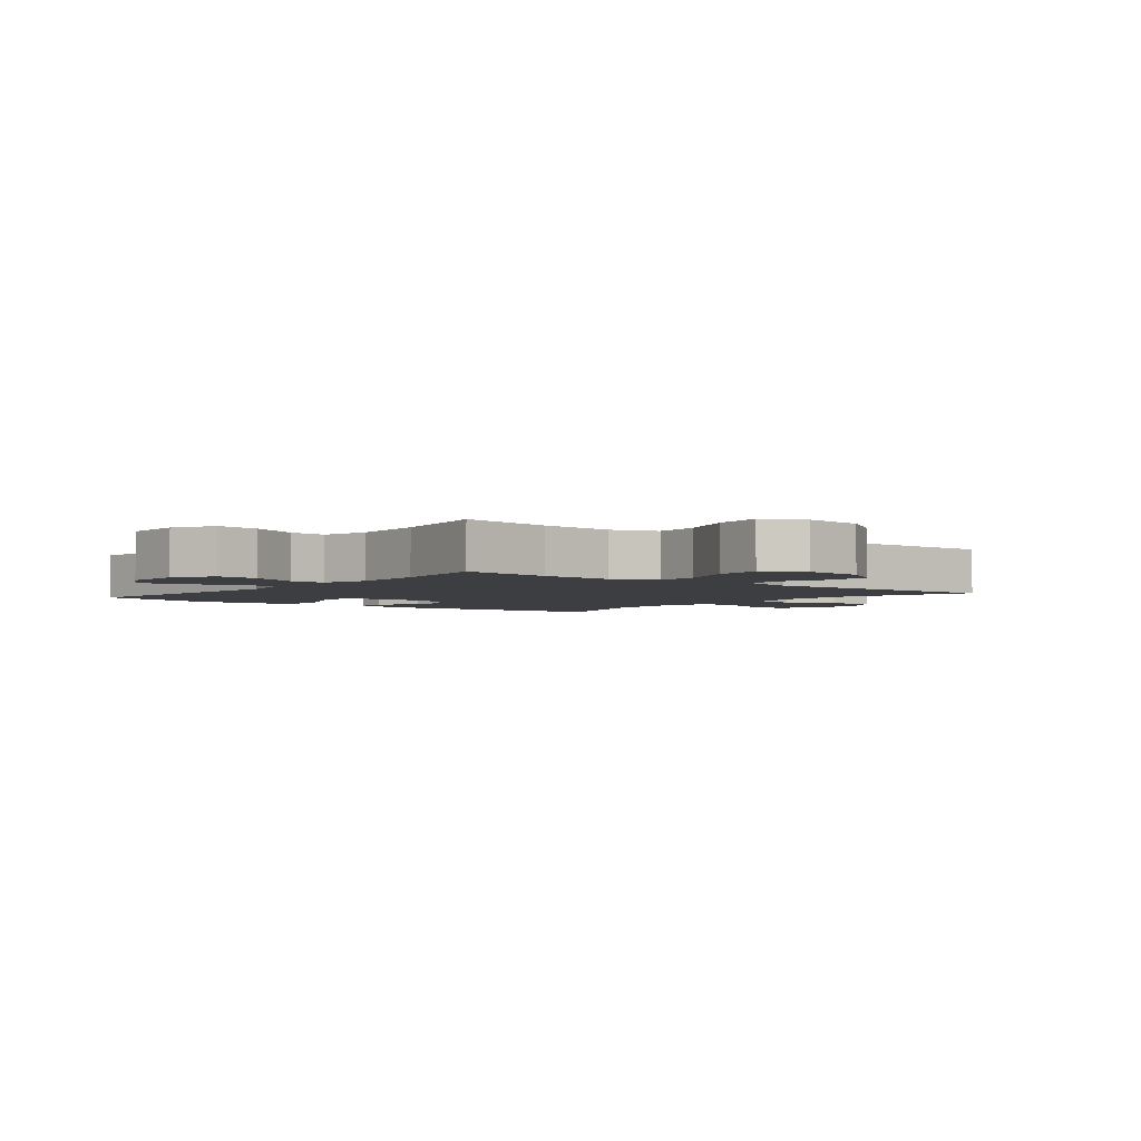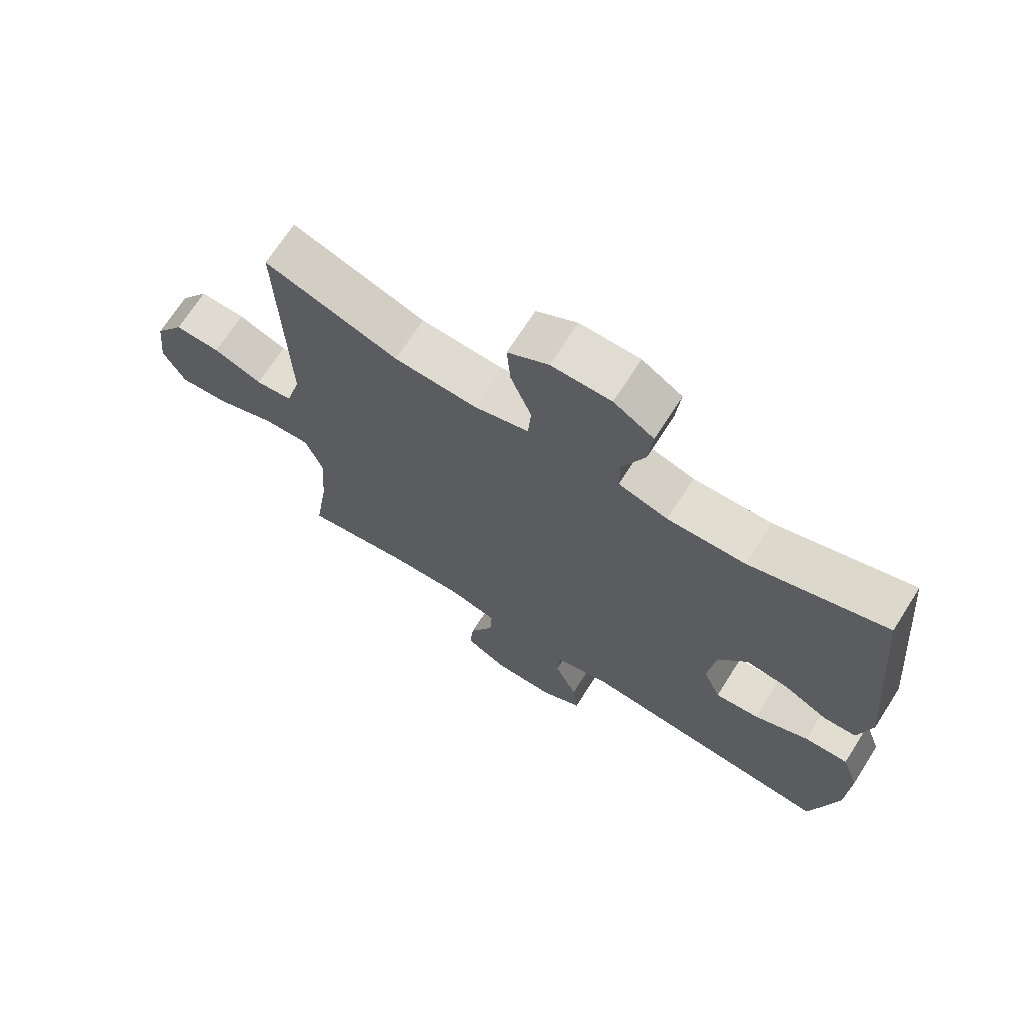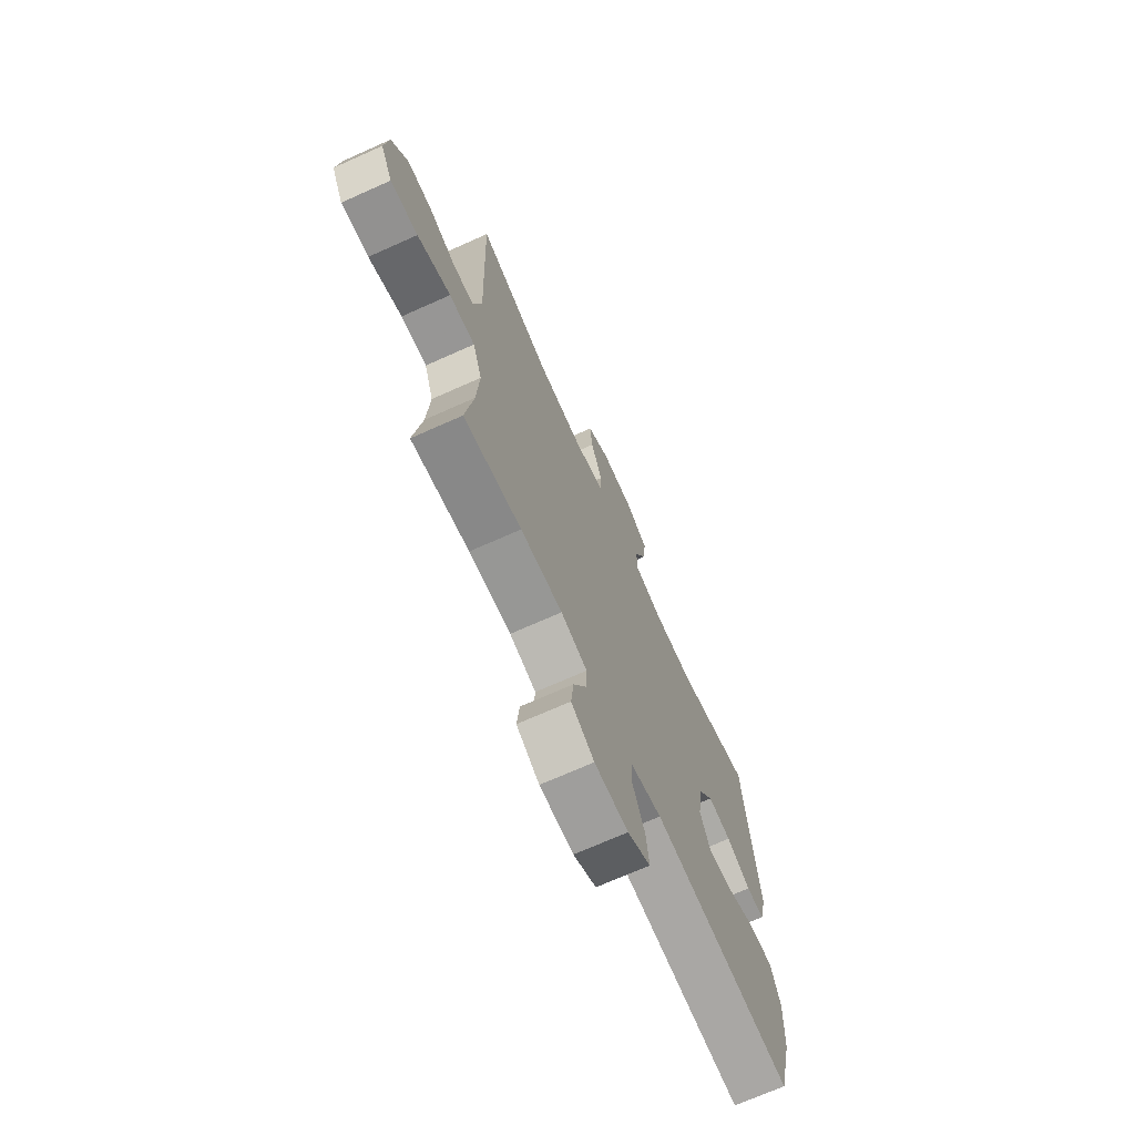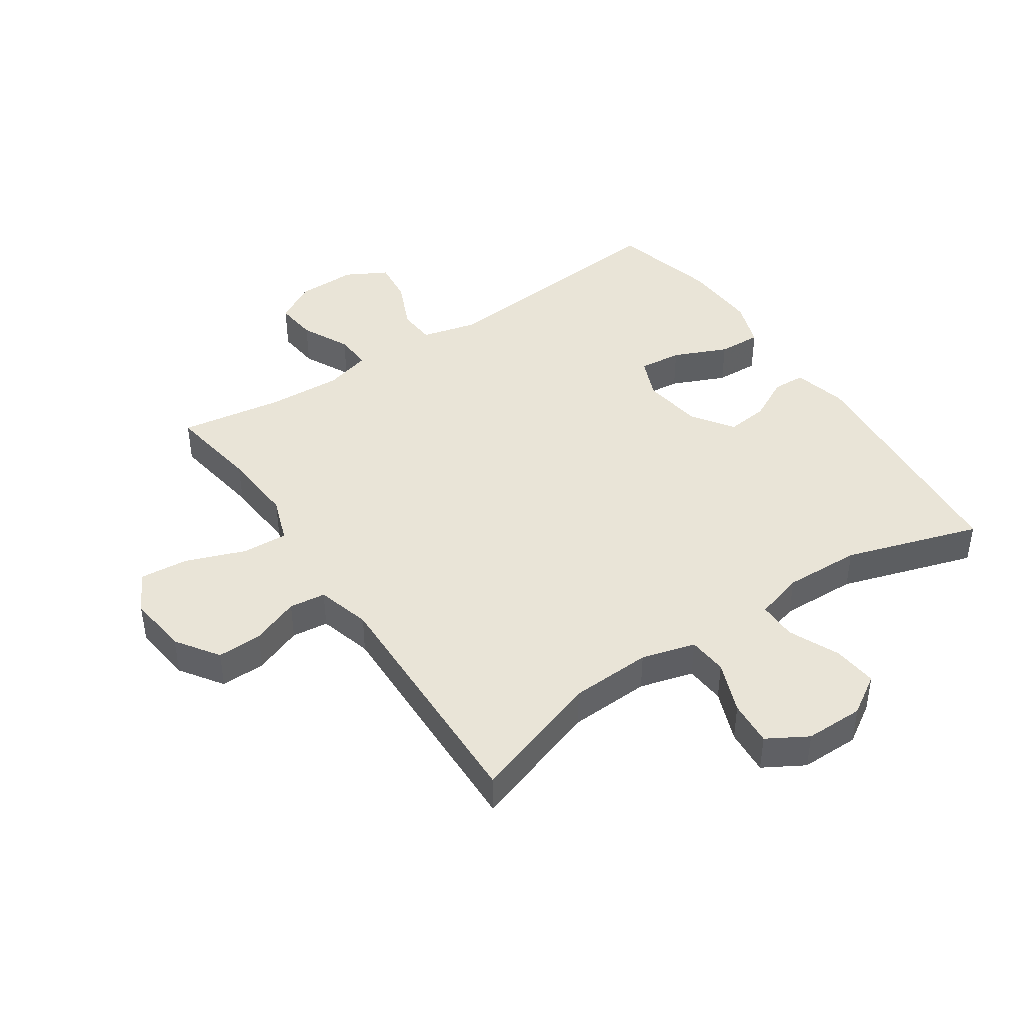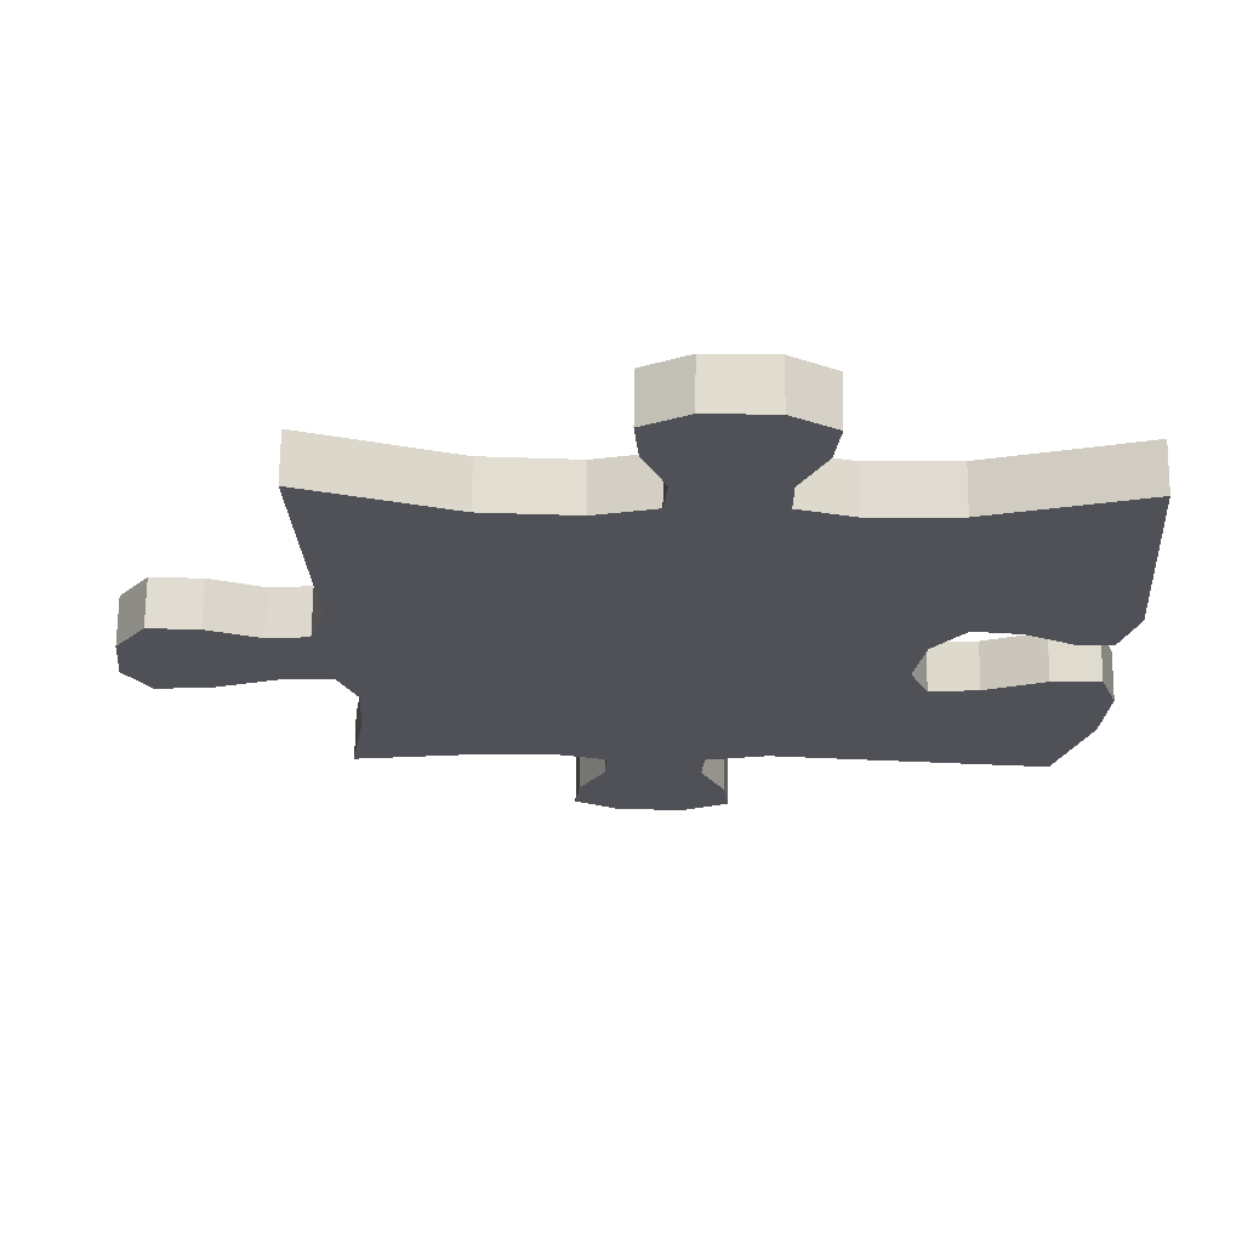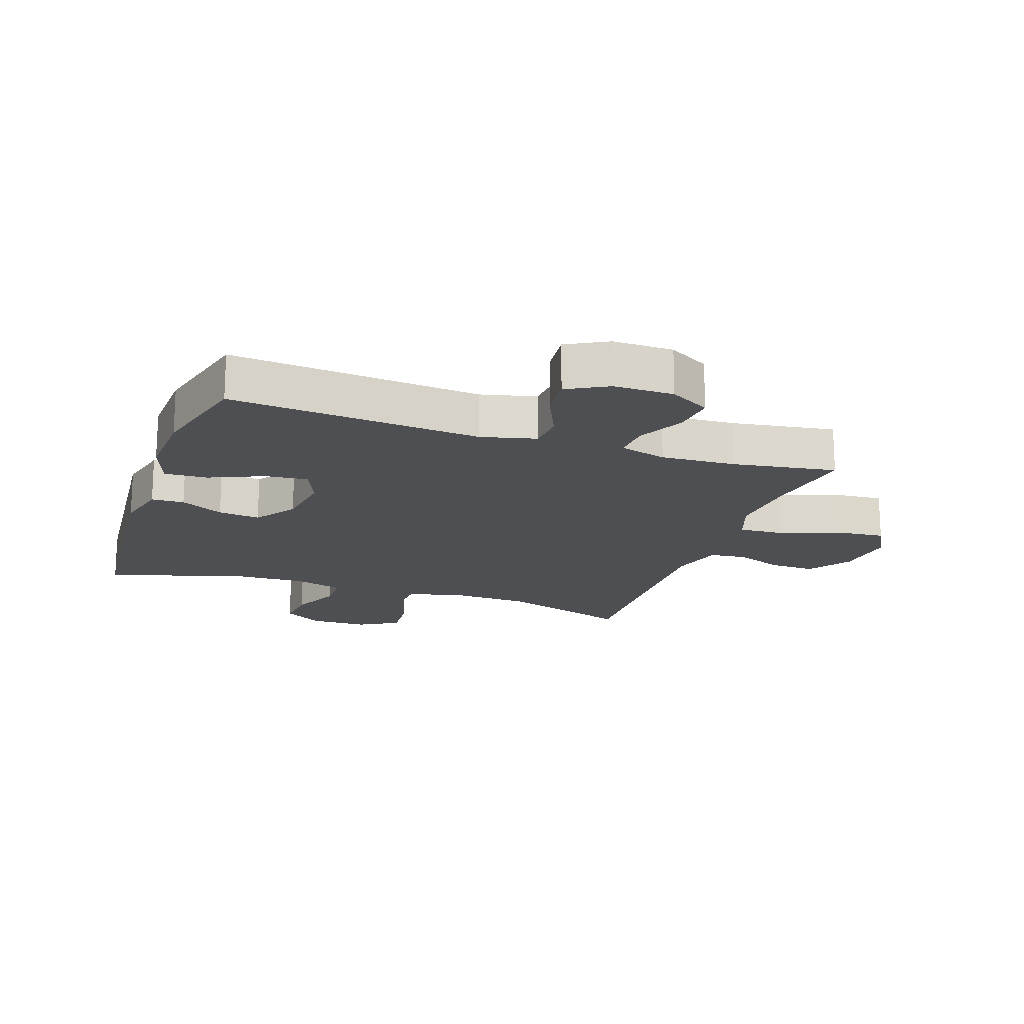
<metadata>
{"format":"obj","ext":"obj","renderer":"f3d","projection":"perspective","resolution":1024,"background":"white","views":[{"elev":-3.2,"azim":-128.7,"up":"+Y"},{"elev":69.3,"azim":32.5,"up":"+Z"},{"elev":-70.5,"azim":-65.9,"up":"+Z"},{"elev":43.1,"azim":-34.1,"up":"+Y"},{"elev":69.5,"azim":0.7,"up":"+Z"},{"elev":-17.6,"azim":160.9,"up":"+Y"}]}
</metadata>
<code>
v -0.5 0.07 0.5
v -0.287 0.07 0.429
v -0.155 0.07 0.423
v -0.068 0.07 0.447
v -0.063 0.07 0.511
v -0.096 0.07 0.595
v -0.102 0.07 0.669
v -0.037 0.07 0.707
v 0.058 0.07 0.707
v 0.122 0.07 0.667
v 0.115 0.07 0.595
v 0.079 0.07 0.513
v 0.079 0.07 0.45
v 0.158 0.07 0.427
v 0.282 0.07 0.431
v 0.5 0.07 0.5
v 0.537 0.07 0.102
v 0.516 0.07 0.014
v 0.463 0.07 0.012
v 0.393 0.07 0.048
v 0.325 0.07 0.056
v 0.279 0.07 -0.011
v 0.266 0.07 -0.109
v 0.294 0.07 -0.176
v 0.364 0.07 -0.169
v 0.451 0.07 -0.131
v 0.521 0.07 -0.128
v 0.548 0.07 -0.205
v 0.543 0.07 -0.328
v 0.5 0.07 -0.5
v 0.094 0.07 -0.464
v 0.005 0.07 -0.486
v 0.001 0.07 -0.547
v 0.037 0.07 -0.628
v 0.045 0.07 -0.699
v -0.021 0.07 -0.735
v -0.118 0.07 -0.734
v -0.184 0.07 -0.696
v -0.177 0.07 -0.627
v -0.139 0.07 -0.549
v -0.136 0.07 -0.489
v -0.212 0.07 -0.468
v -0.333 0.07 -0.474
v -0.5 0.07 -0.5
v -0.477 0.07 -0.349
v -0.469 0.07 -0.229
v -0.496 0.07 -0.154
v -0.57 0.07 -0.158
v -0.666 0.07 -0.194
v -0.745 0.07 -0.201
v -0.78 0.07 -0.135
v -0.769 0.07 -0.036
v -0.722 0.07 0.033
v -0.649 0.07 0.031
v -0.571 0.07 0.001
v -0.512 0.07 0.008
v -0.488 0.07 0.095
v -0.5 0 0.5
v -0.287 0 0.429
v -0.155 0 0.423
v -0.068 0 0.447
v -0.063 0 0.511
v -0.096 0 0.595
v -0.102 0 0.669
v -0.037 0 0.707
v 0.058 0 0.707
v 0.122 0 0.667
v 0.115 0 0.595
v 0.079 0 0.513
v 0.079 0 0.45
v 0.158 0 0.427
v 0.282 0 0.431
v 0.5 0 0.5
v 0.537 0 0.102
v 0.516 0 0.014
v 0.463 0 0.012
v 0.393 0 0.048
v 0.325 0 0.056
v 0.279 0 -0.011
v 0.266 0 -0.109
v 0.294 0 -0.176
v 0.364 0 -0.169
v 0.451 0 -0.131
v 0.521 0 -0.128
v 0.548 0 -0.205
v 0.543 0 -0.328
v 0.5 0 -0.5
v 0.094 0 -0.464
v 0.005 0 -0.486
v 0.001 0 -0.547
v 0.037 0 -0.628
v 0.045 0 -0.699
v -0.021 0 -0.735
v -0.118 0 -0.734
v -0.184 0 -0.696
v -0.177 0 -0.627
v -0.139 0 -0.549
v -0.136 0 -0.489
v -0.212 0 -0.468
v -0.333 0 -0.474
v -0.5 0 -0.5
v -0.477 0 -0.349
v -0.469 0 -0.229
v -0.496 0 -0.154
v -0.57 0 -0.158
v -0.666 0 -0.194
v -0.745 0 -0.201
v -0.78 0 -0.135
v -0.769 0 -0.036
v -0.722 0 0.033
v -0.649 0 0.031
v -0.571 0 0.001
v -0.512 0 0.008
v -0.488 0 0.095
f 53 54 55
f 52 53 55
f 51 52 55
f 50 51 55
f 49 50 55
f 48 49 55
f 47 48 55 56
f 46 47 56 57
f 43 44 45
f 42 43 45 46
f 57 1 2
f 46 57 2
f 42 46 2
f 41 42 2
f 38 39 40
f 37 38 40
f 36 37 40
f 35 36 40
f 34 35 40
f 33 34 40
f 32 33 40 41
f 29 30 31
f 28 29 31
f 27 28 31
f 26 27 31
f 25 26 31
f 31 32 41
f 25 31 41
f 24 25 41
f 18 19 20
f 17 18 20
f 16 17 20
f 15 16 20
f 14 15 20 21
f 13 14 21 22
f 10 11 12
f 9 10 12
f 8 9 12
f 7 8 12
f 6 7 12
f 5 6 12
f 4 5 12 13
f 13 22 23
f 4 13 23
f 3 4 23
f 23 24 41
f 3 23 41
f 2 3 41
f 112 111 110
f 112 110 109
f 112 109 108
f 112 108 107
f 112 107 106
f 112 106 105
f 113 112 105 104
f 114 113 104 103
f 102 101 100
f 103 102 100 99
f 59 58 114
f 59 114 103
f 59 103 99
f 59 99 98
f 97 96 95
f 97 95 94
f 97 94 93
f 97 93 92
f 97 92 91
f 97 91 90
f 98 97 90 89
f 88 87 86
f 88 86 85
f 88 85 84
f 88 84 83
f 88 83 82
f 98 89 88
f 98 88 82
f 98 82 81
f 77 76 75
f 77 75 74
f 77 74 73
f 77 73 72
f 78 77 72 71
f 79 78 71 70
f 69 68 67
f 69 67 66
f 69 66 65
f 69 65 64
f 69 64 63
f 69 63 62
f 70 69 62 61
f 80 79 70
f 80 70 61
f 80 61 60
f 98 81 80
f 98 80 60
f 98 60 59
f 1 58 59 2
f 2 59 60 3
f 3 60 61 4
f 4 61 62 5
f 5 62 63 6
f 6 63 64 7
f 7 64 65 8
f 8 65 66 9
f 9 66 67 10
f 10 67 68 11
f 11 68 69 12
f 12 69 70 13
f 13 70 71 14
f 14 71 72 15
f 15 72 73 16
f 16 73 74 17
f 17 74 75 18
f 18 75 76 19
f 19 76 77 20
f 20 77 78 21
f 21 78 79 22
f 22 79 80 23
f 23 80 81 24
f 24 81 82 25
f 25 82 83 26
f 26 83 84 27
f 27 84 85 28
f 28 85 86 29
f 29 86 87 30
f 30 87 88 31
f 31 88 89 32
f 32 89 90 33
f 33 90 91 34
f 34 91 92 35
f 35 92 93 36
f 36 93 94 37
f 37 94 95 38
f 38 95 96 39
f 39 96 97 40
f 40 97 98 41
f 41 98 99 42
f 42 99 100 43
f 43 100 101 44
f 44 101 102 45
f 45 102 103 46
f 46 103 104 47
f 47 104 105 48
f 48 105 106 49
f 49 106 107 50
f 50 107 108 51
f 51 108 109 52
f 52 109 110 53
f 53 110 111 54
f 54 111 112 55
f 55 112 113 56
f 56 113 114 57
f 57 114 58 1

</code>
